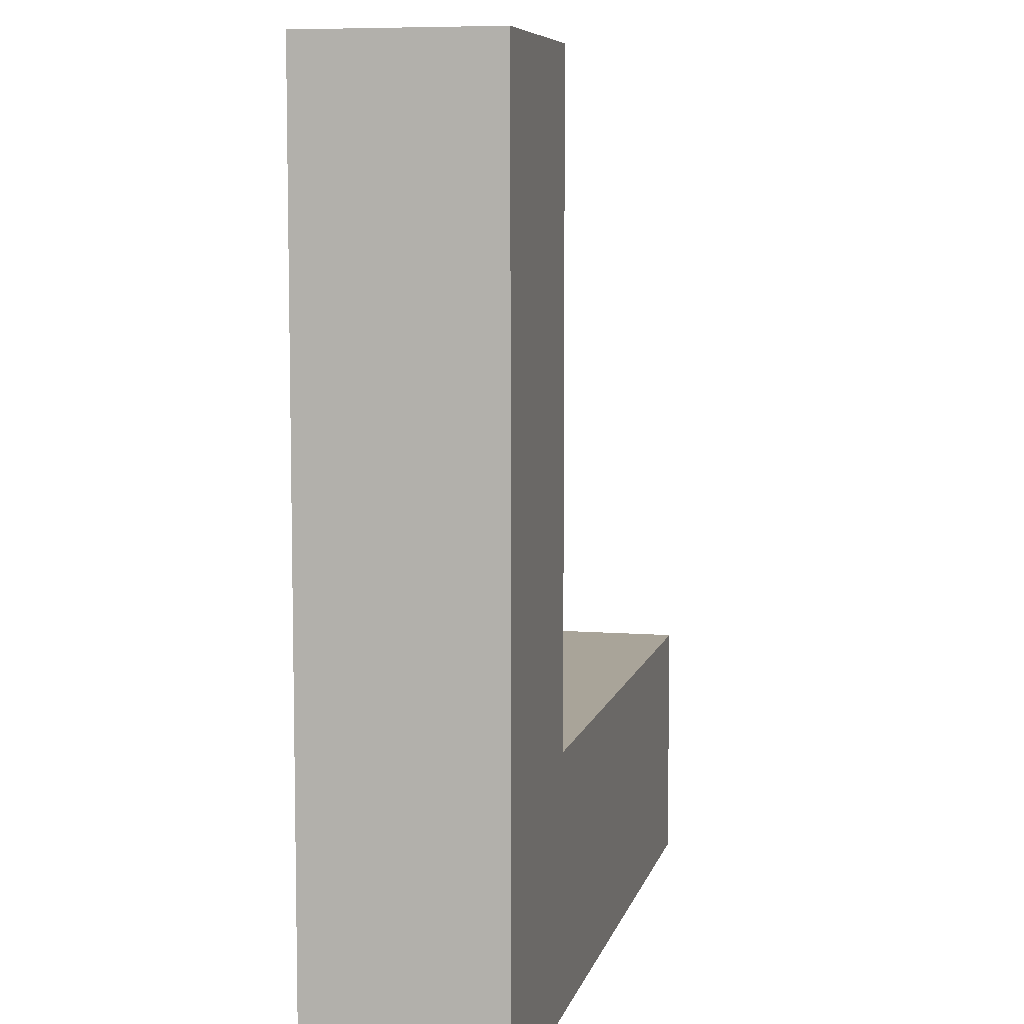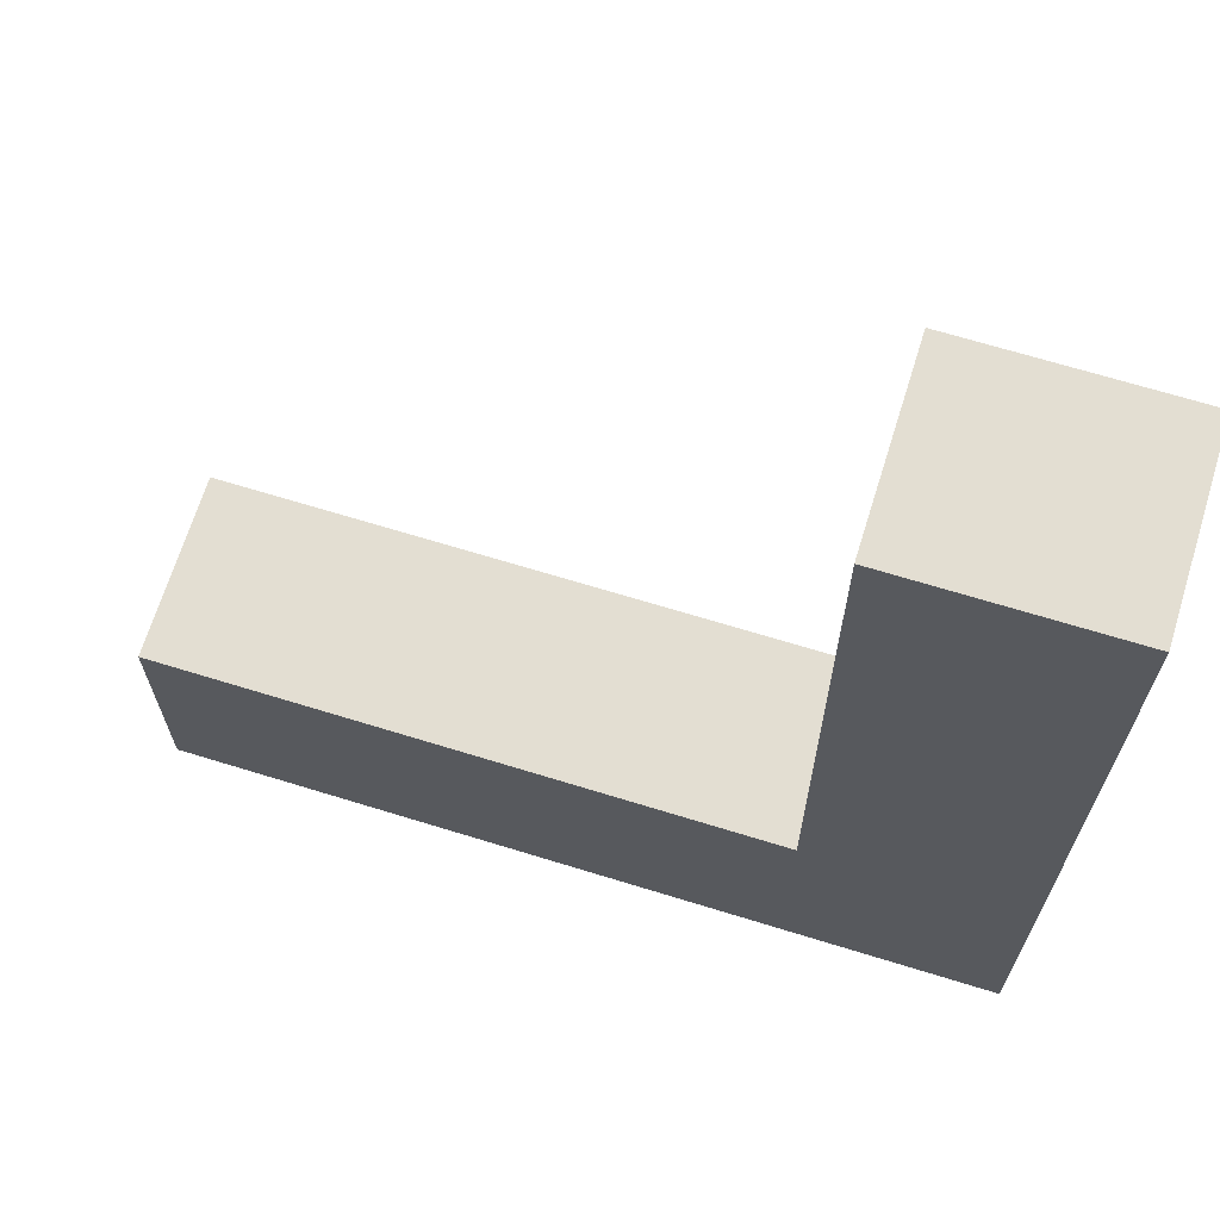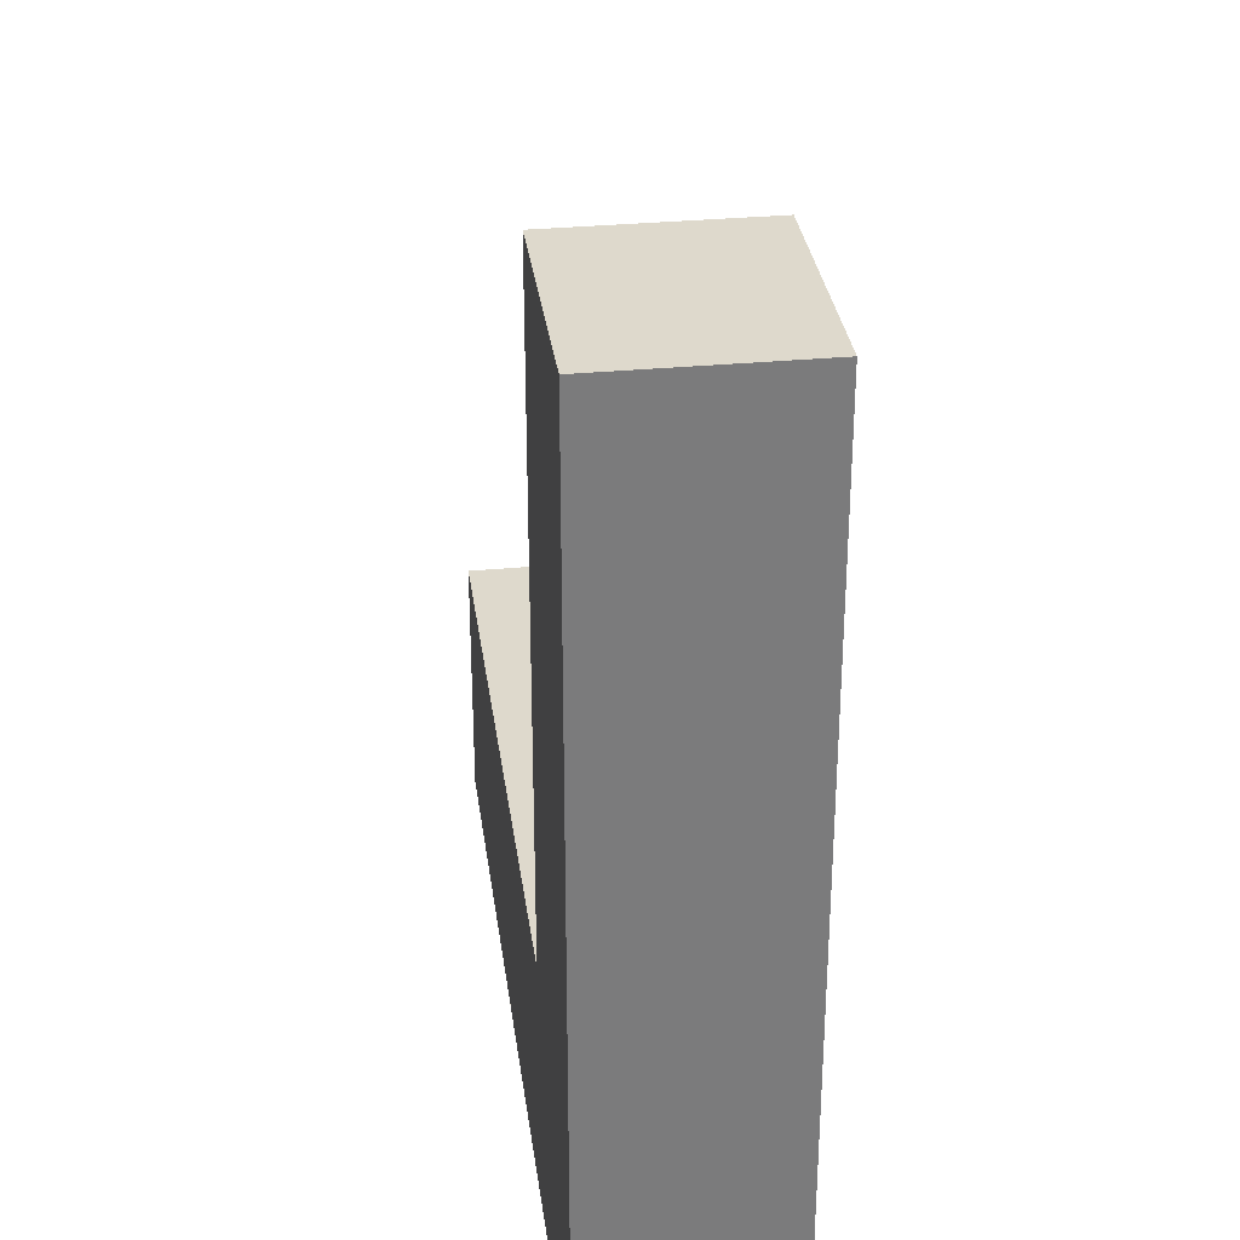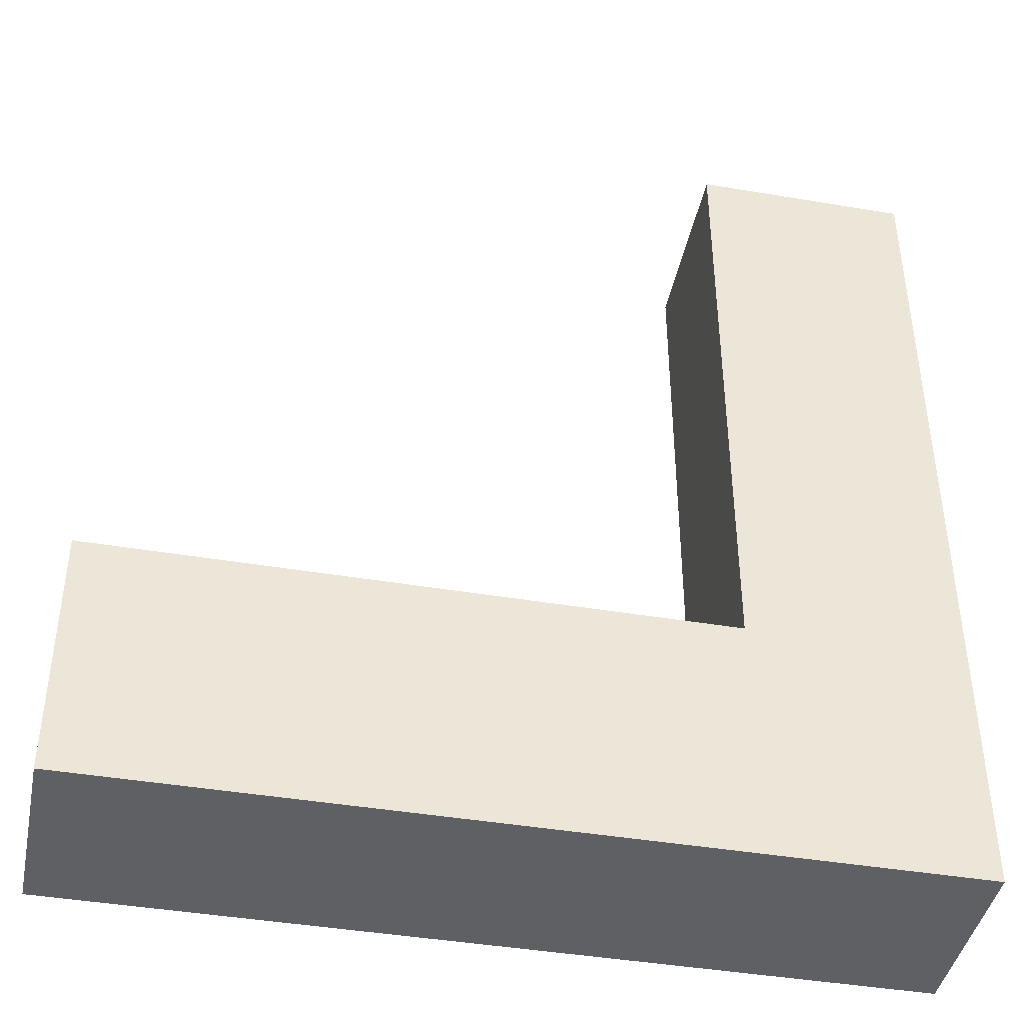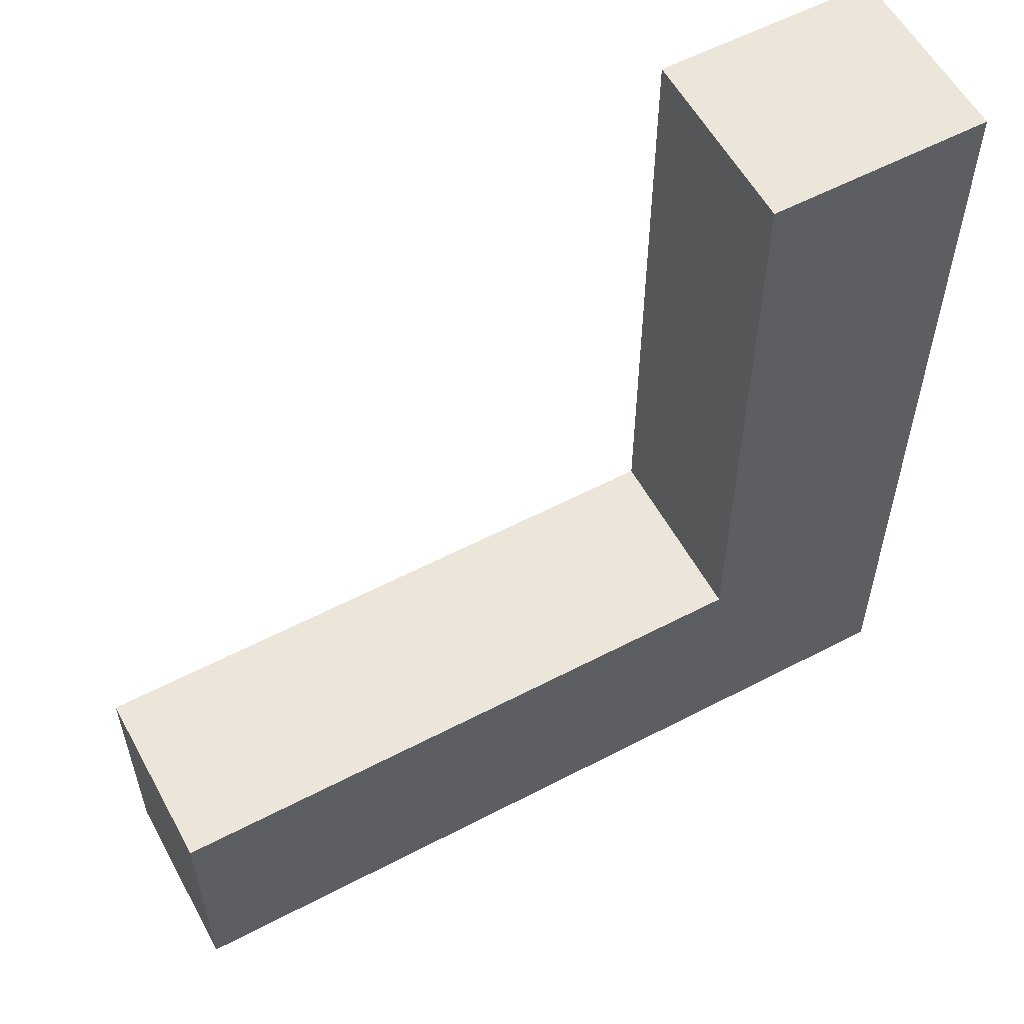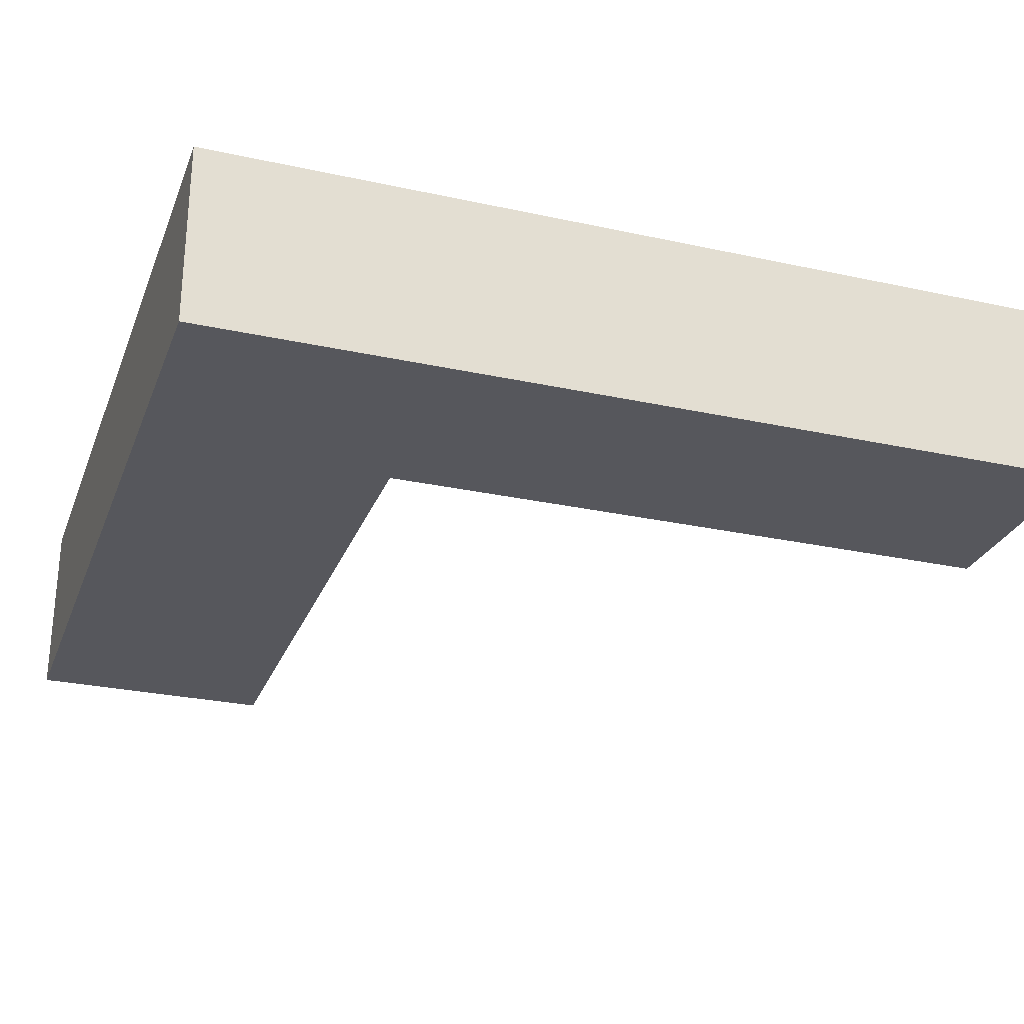
<metadata>
{"format":"obj","ext":"obj","renderer":"f3d","projection":"perspective","resolution":1024,"background":"white","views":[{"elev":7.3,"azim":-77.2,"up":"+Z"},{"elev":67.7,"azim":-162.8,"up":"+Z"},{"elev":32.0,"azim":-97.6,"up":"+Z"},{"elev":-42.6,"azim":168.6,"up":"+Z"},{"elev":57.4,"azim":151.5,"up":"+Z"},{"elev":-27.5,"azim":-108.6,"up":"+Y"}]}
</metadata>
<code>
o Cube.001
v -3.414 5.567 -1.664
v -3.414 7.061 -1.664
v -3.414 5.567 -3.664
v -3.414 7.061 -3.664
v 3.252 5.567 -1.664
v 3.252 7.061 -1.664
v 3.252 5.567 -3.664
v 3.252 7.061 -3.664
v -1.685 5.567 -3.664
v -1.685 7.061 -3.664
v -1.685 5.567 -1.664
v -1.685 7.061 -1.664
v -3.414 5.567 3.439
v -3.414 7.061 3.439
v -1.685 7.061 3.439
v -1.685 5.567 3.439
f 1 2 4 3
f 9 10 8 7
f 7 8 6 5
f 11 12 15 16
f 9 7 5 11
f 10 4 2 12
f 8 10 12 6
f 3 9 11 1
f 5 6 12 11
f 3 4 10 9
f 16 15 14 13
f 1 11 16 13
f 2 1 13 14
f 12 2 14 15

</code>
